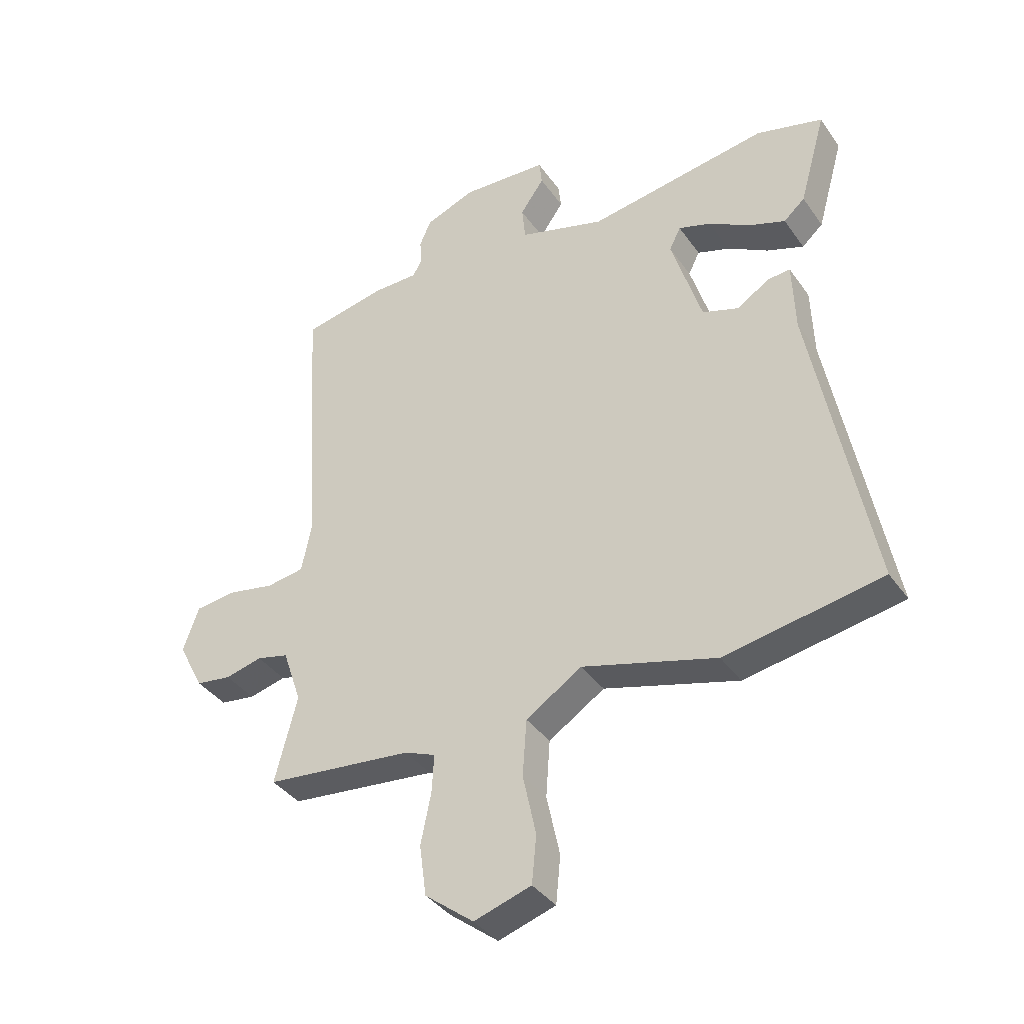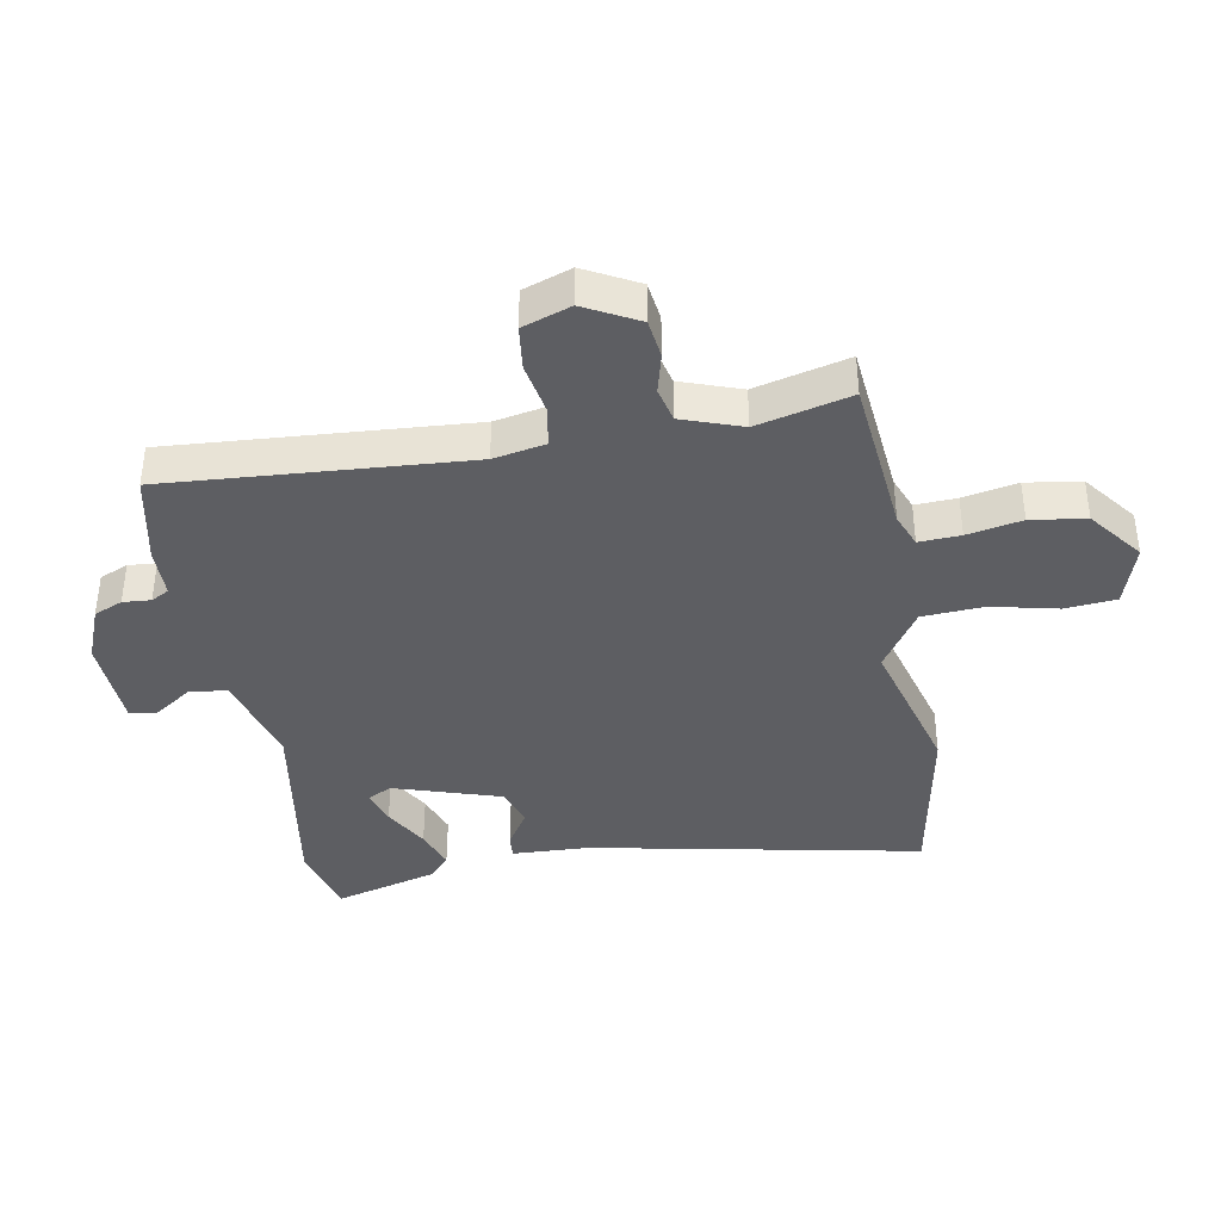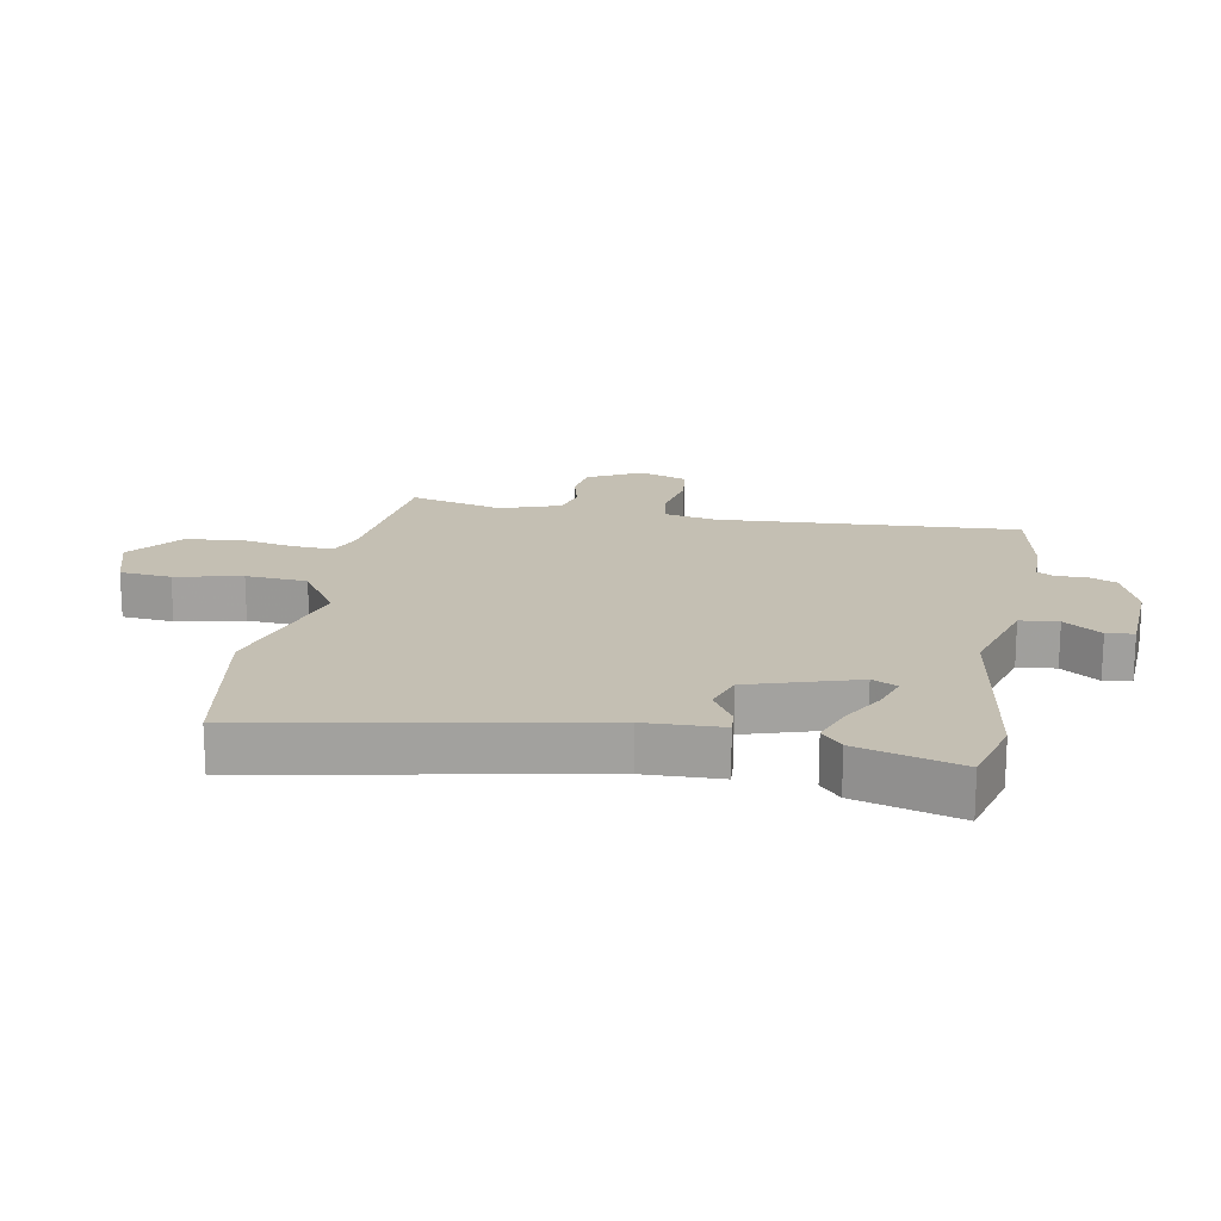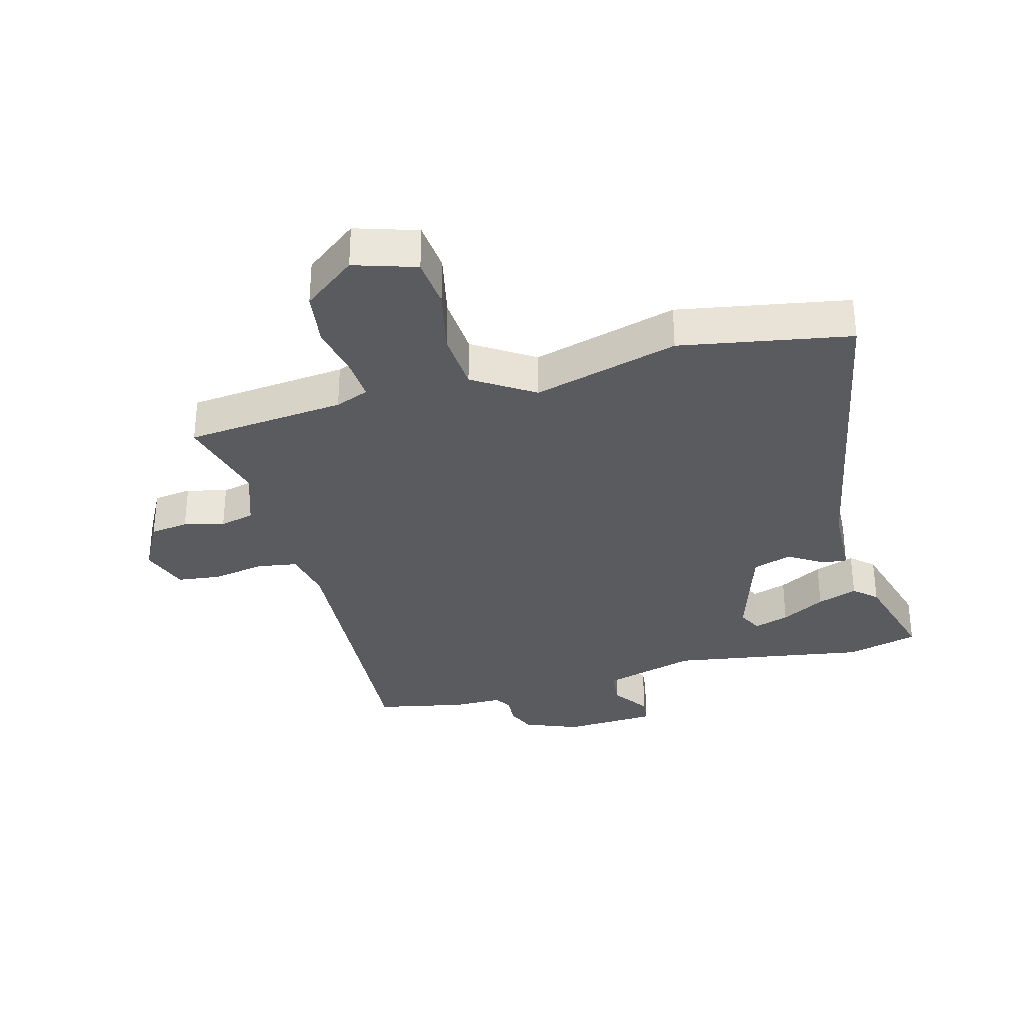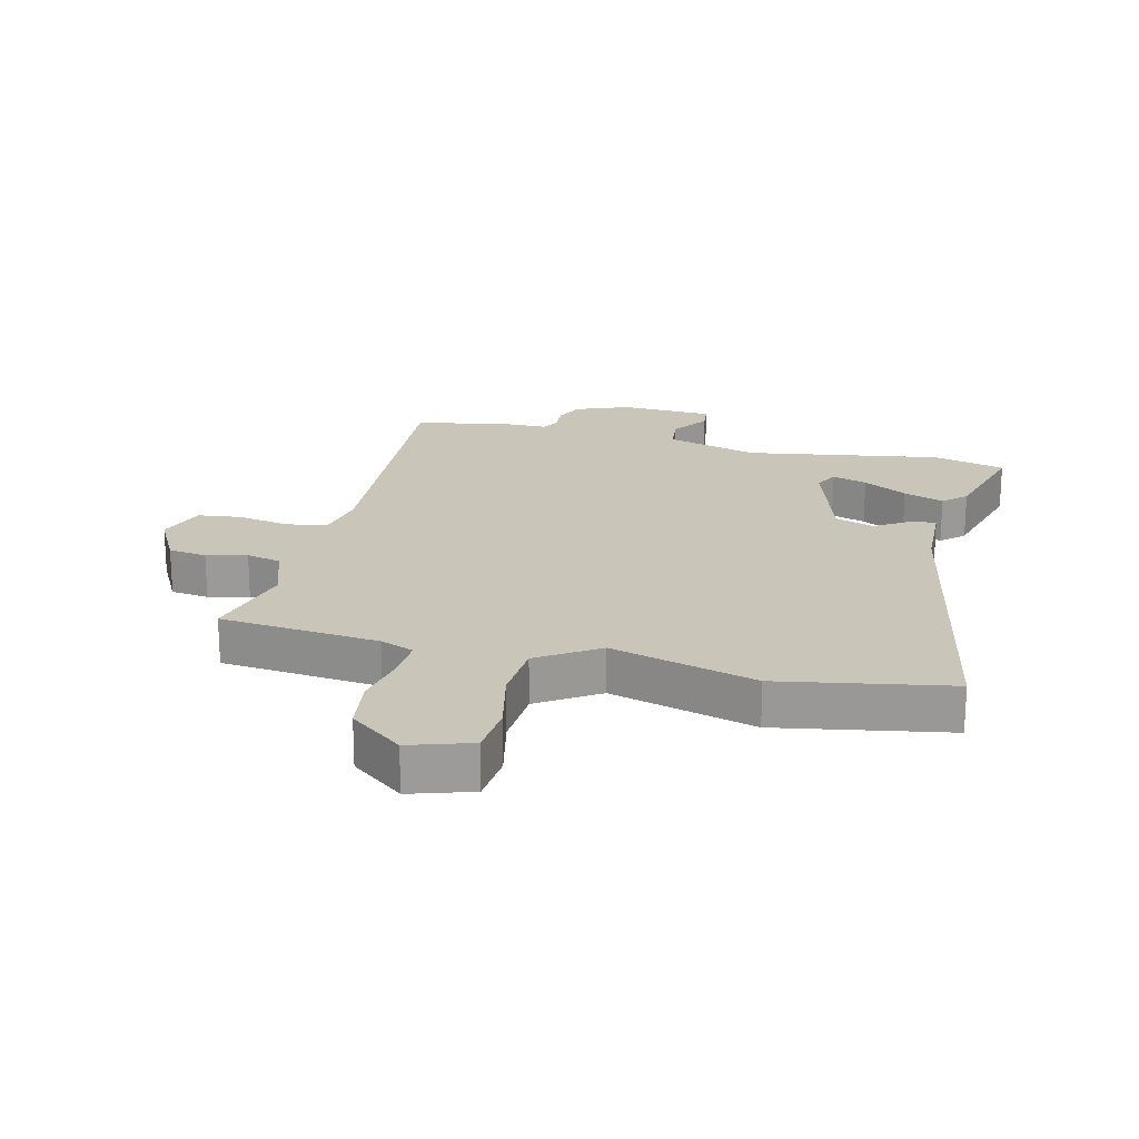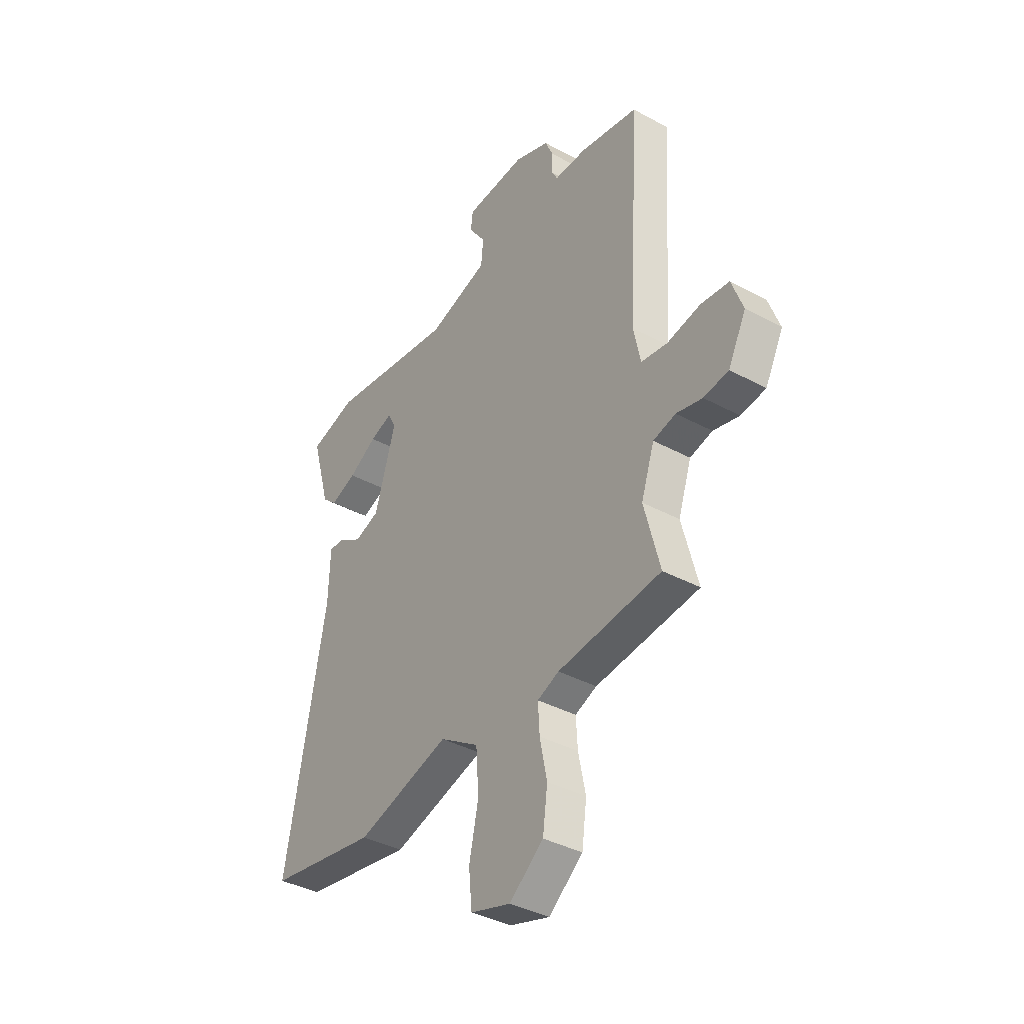
<metadata>
{"format":"obj","ext":"obj","renderer":"f3d","projection":"perspective","resolution":1024,"background":"white","views":[{"elev":-38.2,"azim":-148.8,"up":"+Z"},{"elev":-39.3,"azim":99.6,"up":"+Y"},{"elev":17.9,"azim":-79.7,"up":"+Y"},{"elev":-32.5,"azim":-165.2,"up":"+Y"},{"elev":20.7,"azim":-166.7,"up":"+Y"},{"elev":-38.4,"azim":55.6,"up":"+Z"}]}
</metadata>
<code>
v -0.308 0.07 -0.533
v -0.583 0.07 -0.486
v -0.483 0.07 0.049
v -0.479 0.07 0.173
v -0.44 0.07 0.17
v -0.382 0.07 0.134
v -0.319 0.07 0.155
v -0.266 0.07 0.328
v -0.286 0.07 0.368
v -0.343 0.07 0.349
v -0.414 0.07 0.308
v -0.479 0.07 0.284
v -0.516 0.07 0.317
v -0.563 0.07 0.483
v -0.446 0.07 0.515
v -0.129 0.07 0.466
v 0.022 0.07 0.511
v 0.028 0.07 0.572
v -0.014 0.07 0.632
v -0.009 0.07 0.676
v 0.142 0.07 0.685
v 0.23 0.07 0.651
v 0.25 0.07 0.605
v 0.247 0.07 0.56
v 0.263 0.07 0.531
v 0.343 0.07 0.531
v 0.489 0.07 0.502
v 0.46 0.07 0.018
v 0.477 0.07 -0.066
v 0.543 0.07 -0.076
v 0.626 0.07 -0.06
v 0.697 0.07 -0.068
v 0.725 0.07 -0.146
v 0.68 0.07 -0.233
v 0.618 0.07 -0.242
v 0.553 0.07 -0.226
v 0.497 0.07 -0.24
v 0.464 0.07 -0.337
v 0.503 0.07 -0.488
v 0.245 0.07 -0.516
v 0.191 0.07 -0.538
v 0.195 0.07 -0.605
v 0.213 0.07 -0.693
v 0.201 0.07 -0.782
v 0.116 0.07 -0.849
v 0.016 0.07 -0.818
v 0.008 0.07 -0.735
v 0.031 0.07 -0.628
v 0.024 0.07 -0.529
v -0.074 0.07 -0.466
v -0.308 0 -0.533
v -0.583 0 -0.486
v -0.483 0 0.049
v -0.479 0 0.173
v -0.44 0 0.17
v -0.382 0 0.134
v -0.319 0 0.155
v -0.266 0 0.328
v -0.286 0 0.368
v -0.343 0 0.349
v -0.414 0 0.308
v -0.479 0 0.284
v -0.516 0 0.317
v -0.563 0 0.483
v -0.446 0 0.515
v -0.129 0 0.466
v 0.022 0 0.511
v 0.028 0 0.572
v -0.014 0 0.632
v -0.009 0 0.676
v 0.142 0 0.685
v 0.23 0 0.651
v 0.25 0 0.605
v 0.247 0 0.56
v 0.263 0 0.531
v 0.343 0 0.531
v 0.489 0 0.502
v 0.46 0 0.018
v 0.477 0 -0.066
v 0.543 0 -0.076
v 0.626 0 -0.06
v 0.697 0 -0.068
v 0.725 0 -0.146
v 0.68 0 -0.233
v 0.618 0 -0.242
v 0.553 0 -0.226
v 0.497 0 -0.24
v 0.464 0 -0.337
v 0.503 0 -0.488
v 0.245 0 -0.516
v 0.191 0 -0.538
v 0.195 0 -0.605
v 0.213 0 -0.693
v 0.201 0 -0.782
v 0.116 0 -0.849
v 0.016 0 -0.818
v 0.008 0 -0.735
v 0.031 0 -0.628
v 0.024 0 -0.529
v -0.074 0 -0.466
f 45 46 47 48
f 45 48 49
f 42 43 44 45
f 41 42 45 49
f 40 41 49 50
f 38 39 40 50
f 33 34 35 36
f 33 36 37
f 30 31 32 33
f 29 30 33 37
f 28 29 37 38
f 25 26 27 28
f 24 25 28 38
f 22 23 24
f 21 22 24
f 18 19 20 21
f 17 18 21 24
f 16 17 24 38
f 10 11 12 13
f 9 10 13 14
f 3 4 5 6
f 3 6 7
f 50 1 2 3
f 50 3 7
f 38 50 7 8
f 16 38 8 9
f 9 14 15 16
f 98 97 96 95
f 99 98 95
f 95 94 93 92
f 99 95 92 91
f 100 99 91 90
f 100 90 89 88
f 86 85 84 83
f 87 86 83
f 83 82 81 80
f 87 83 80 79
f 88 87 79 78
f 78 77 76 75
f 88 78 75 74
f 74 73 72
f 74 72 71
f 71 70 69 68
f 74 71 68 67
f 88 74 67 66
f 63 62 61 60
f 64 63 60 59
f 56 55 54 53
f 57 56 53
f 53 52 51 100
f 57 53 100
f 58 57 100 88
f 59 58 88 66
f 66 65 64 59
f 1 51 52 2
f 2 52 53 3
f 3 53 54 4
f 4 54 55 5
f 5 55 56 6
f 6 56 57 7
f 7 57 58 8
f 8 58 59 9
f 9 59 60 10
f 10 60 61 11
f 11 61 62 12
f 12 62 63 13
f 13 63 64 14
f 14 64 65 15
f 15 65 66 16
f 16 66 67 17
f 17 67 68 18
f 18 68 69 19
f 19 69 70 20
f 20 70 71 21
f 21 71 72 22
f 22 72 73 23
f 23 73 74 24
f 24 74 75 25
f 25 75 76 26
f 26 76 77 27
f 27 77 78 28
f 28 78 79 29
f 29 79 80 30
f 30 80 81 31
f 31 81 82 32
f 32 82 83 33
f 33 83 84 34
f 34 84 85 35
f 35 85 86 36
f 36 86 87 37
f 37 87 88 38
f 38 88 89 39
f 39 89 90 40
f 40 90 91 41
f 41 91 92 42
f 42 92 93 43
f 43 93 94 44
f 44 94 95 45
f 45 95 96 46
f 46 96 97 47
f 47 97 98 48
f 48 98 99 49
f 49 99 100 50
f 50 100 51 1

</code>
